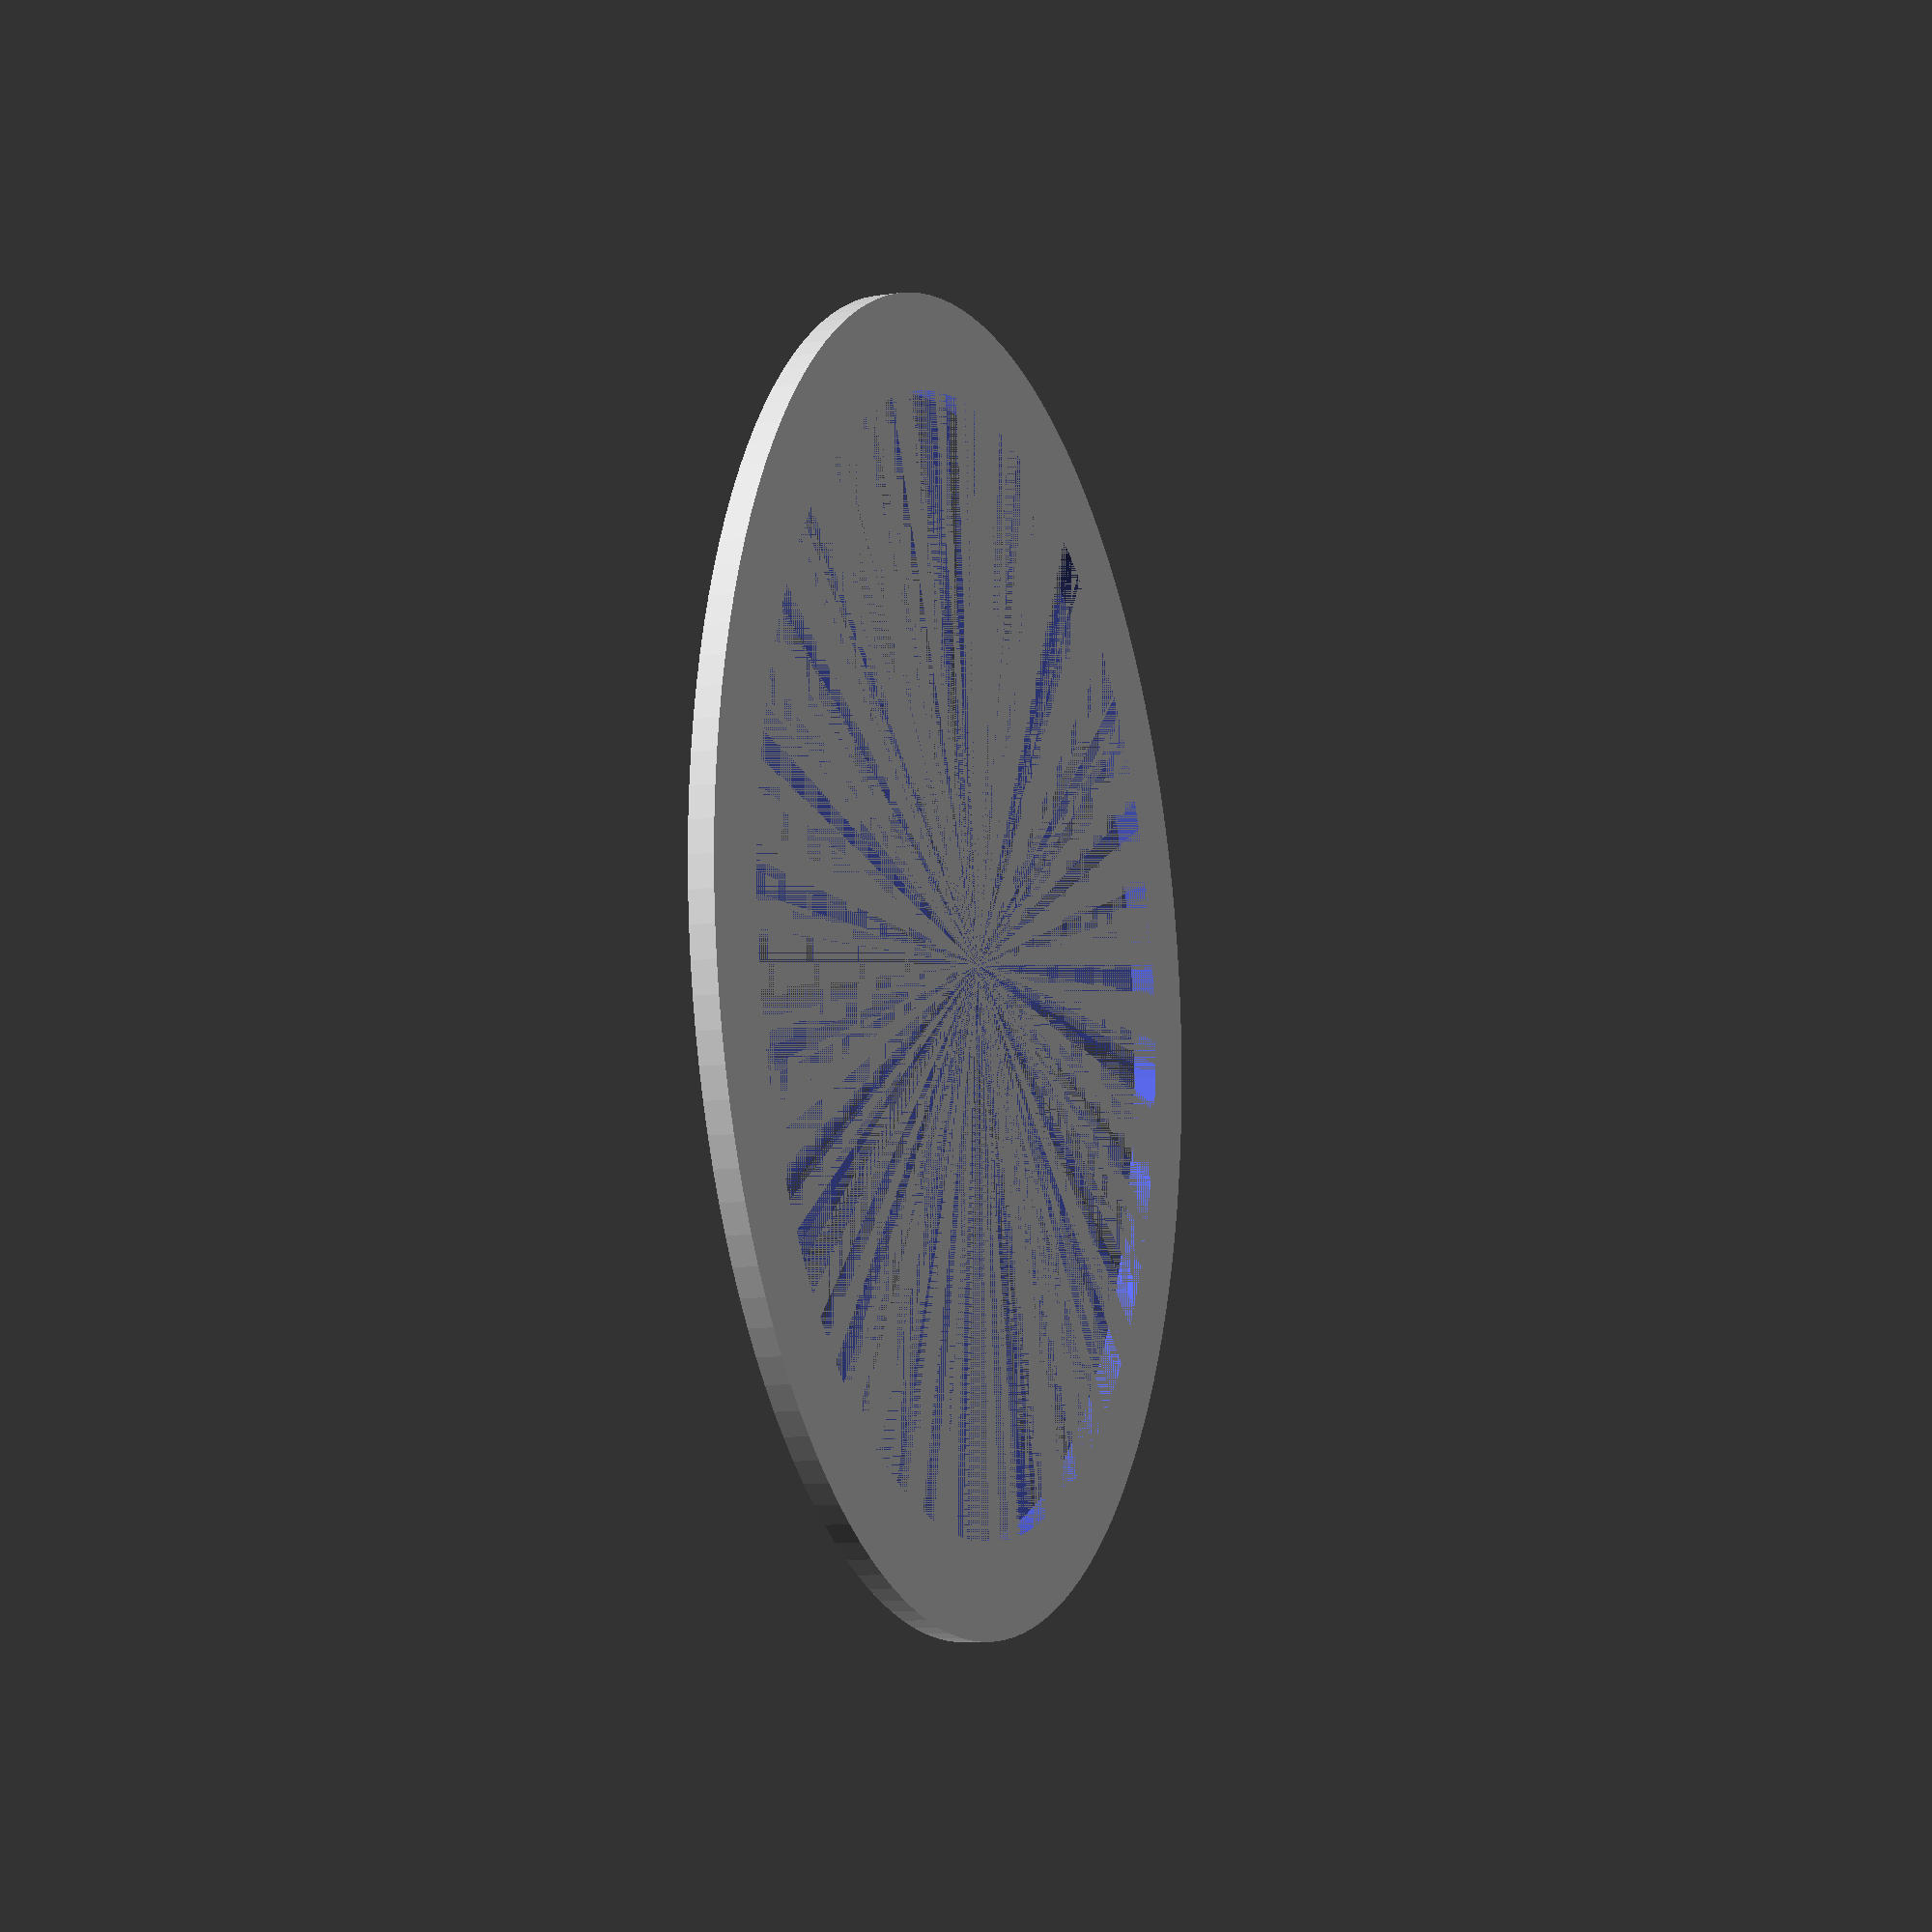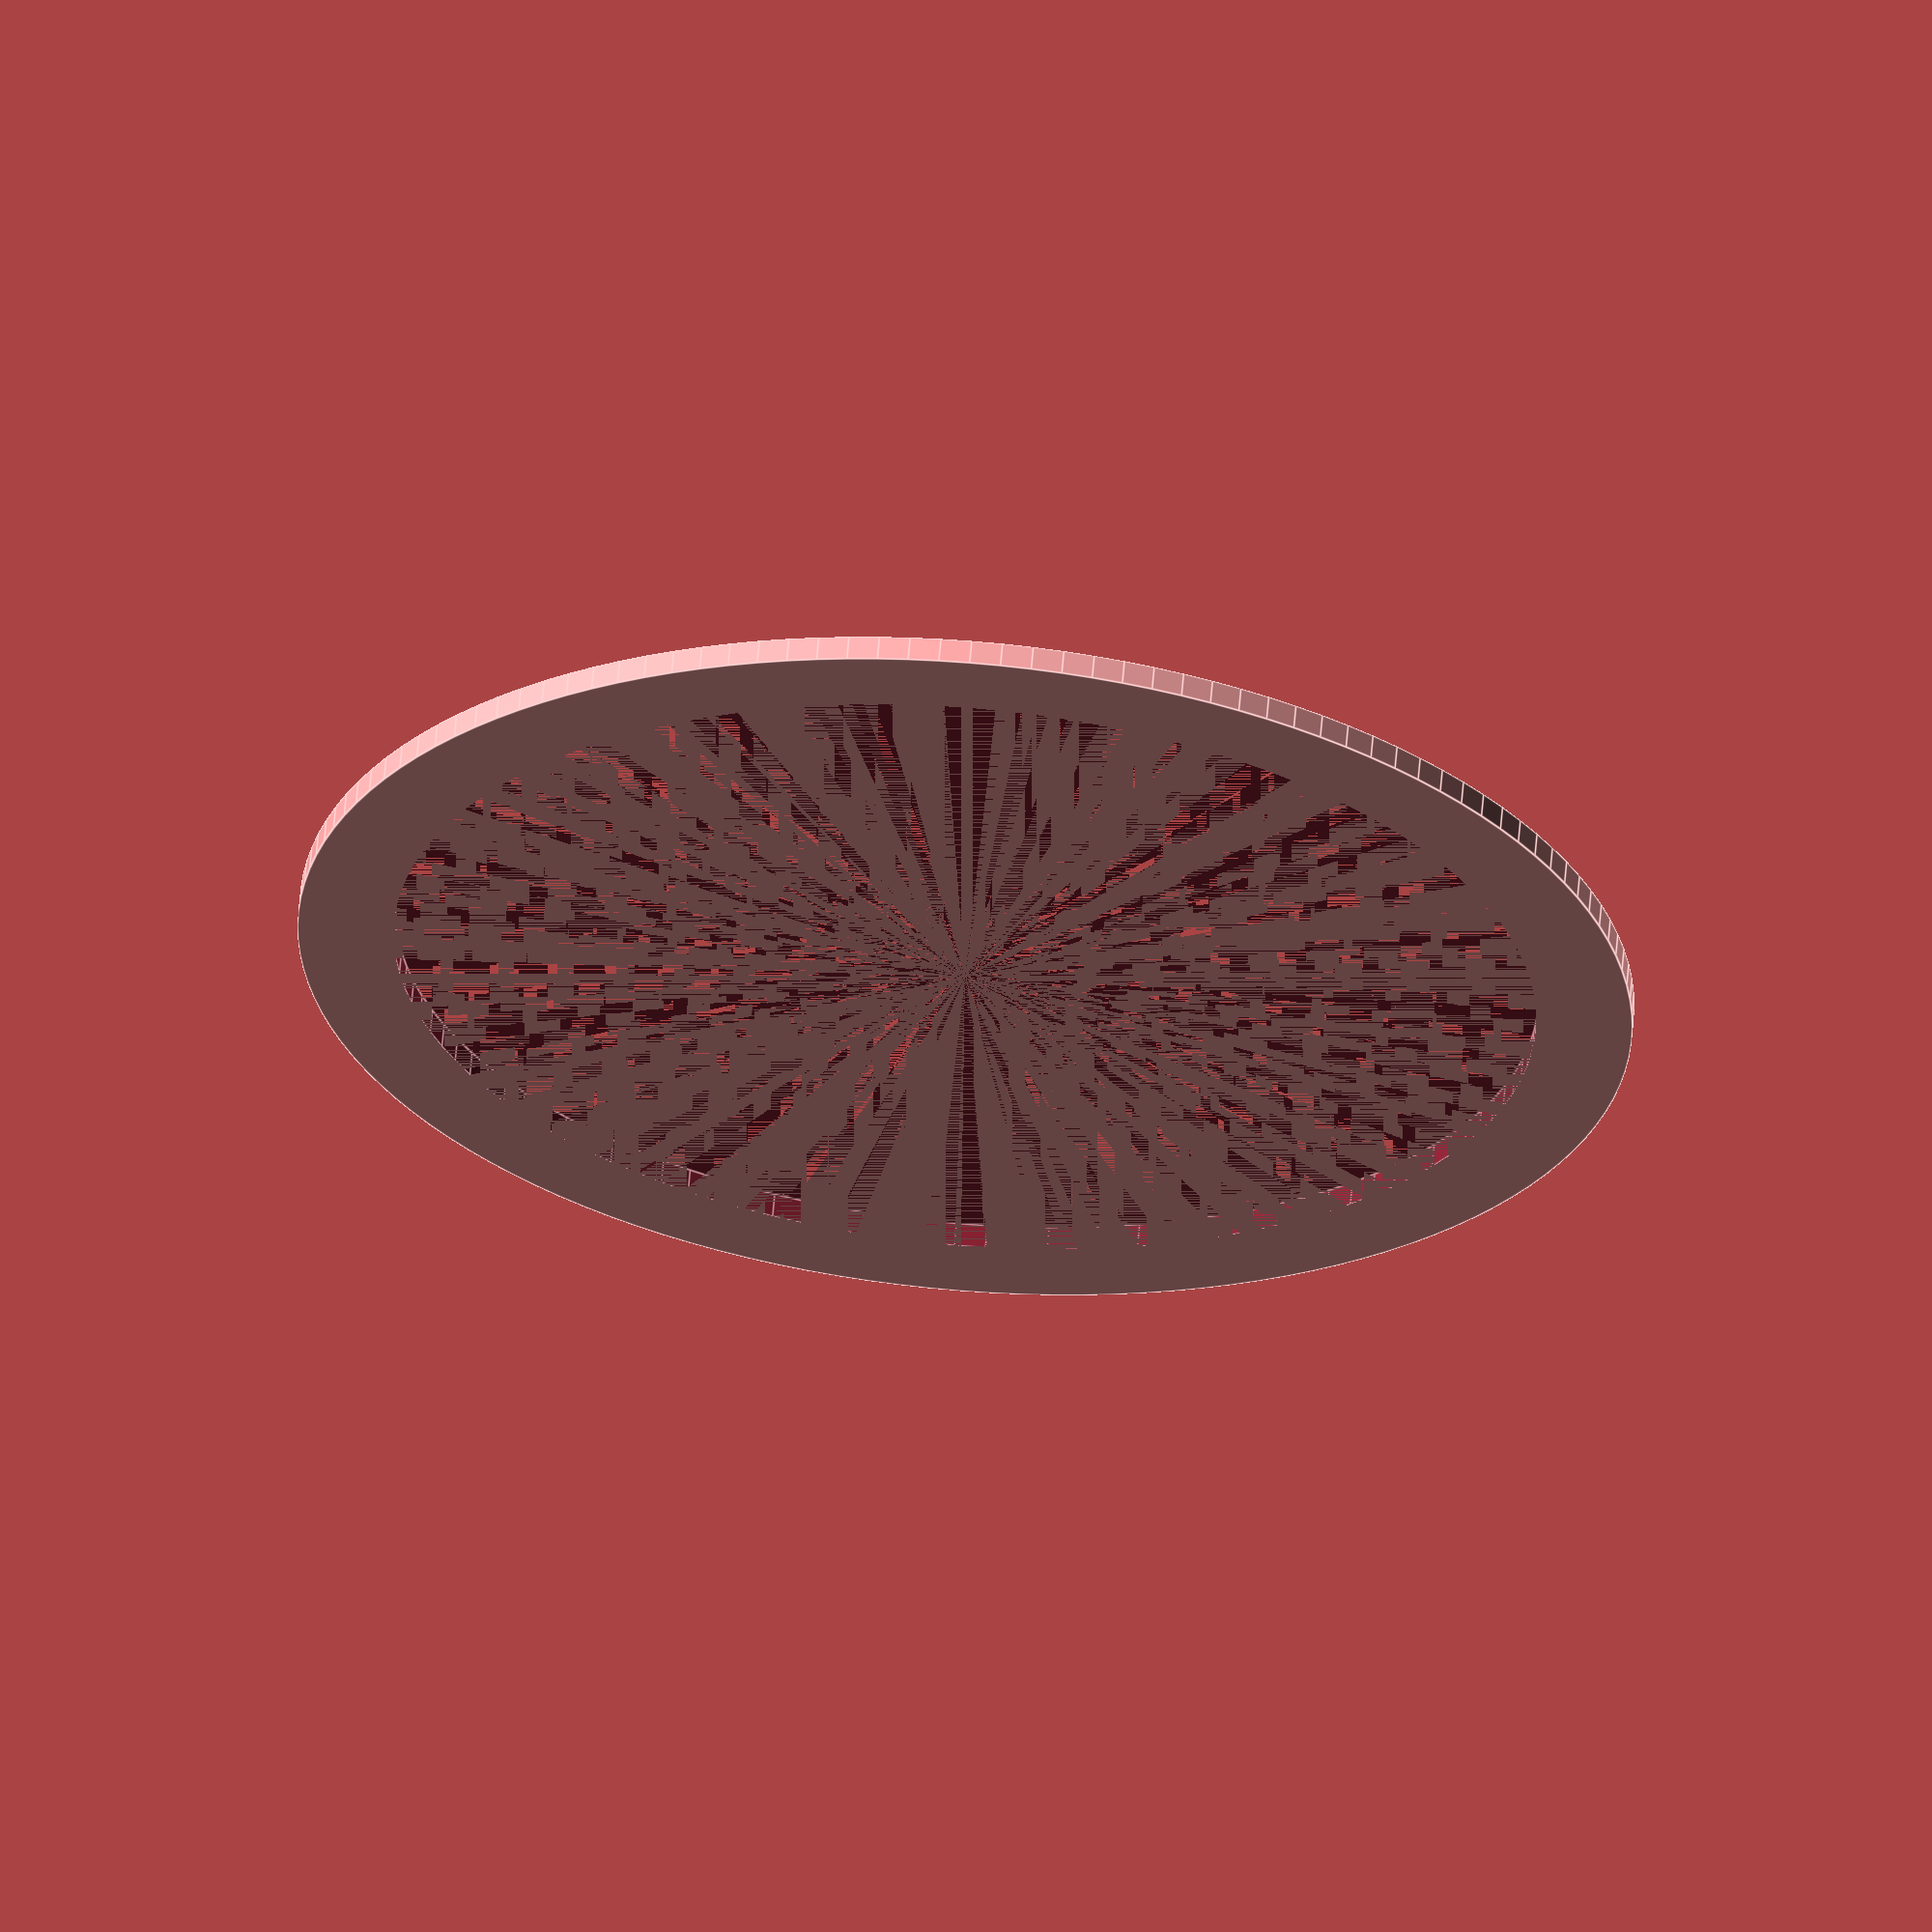
<openscad>
//  Create a coaster that is 3D printable 
//  maybe stack
//  v2 add the logo
//  v3 make paintable
//  v4 colored pieces - this is the white piece
// Jan 2014 - Feb 2014
// - JWR
// 



// define parameters
// mm units
$fa = 1;  // degrees for each face
outside_diam = 90;
fit = 0.4;  // amount of clearence between colors
height = 7;
rim = 10;
thick = 2; // thickness of base
logo_height = 2;
logo_width = 5;
chamfer = 0.75;
//

// channel on top of rim
difference()
{

cylinder(h = logo_height - fit, r = (outside_diam / 2) - (chamfer * 2) - fit, center = false);

cylinder(h = logo_height - fit, r = (outside_diam /2) - rim + (chamfer*2) + fit, center = false);
} // end of difference for top channel




</openscad>
<views>
elev=10.2 azim=316.5 roll=290.2 proj=p view=solid
elev=118.0 azim=309.3 roll=355.2 proj=o view=edges
</views>
